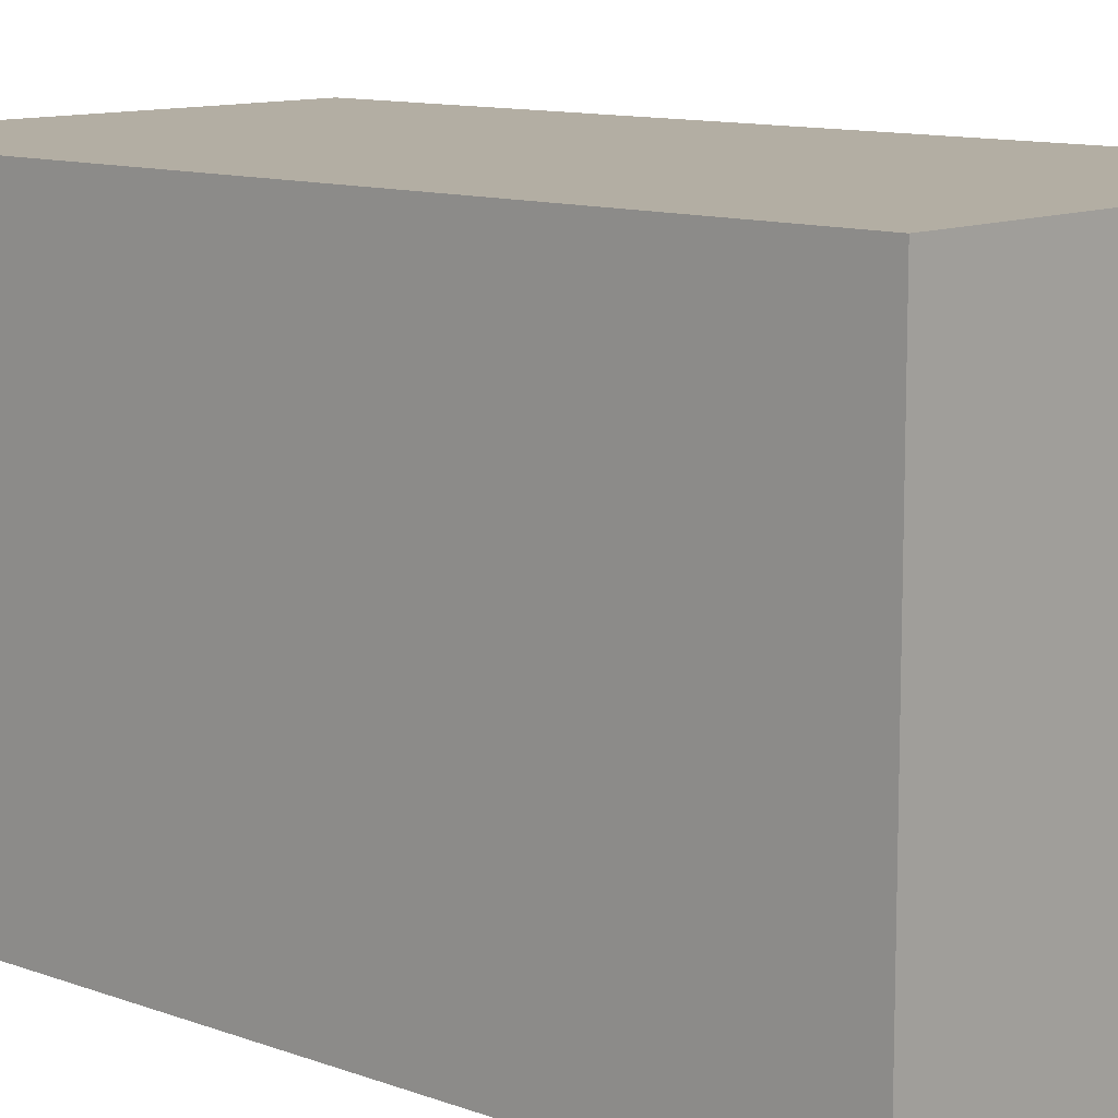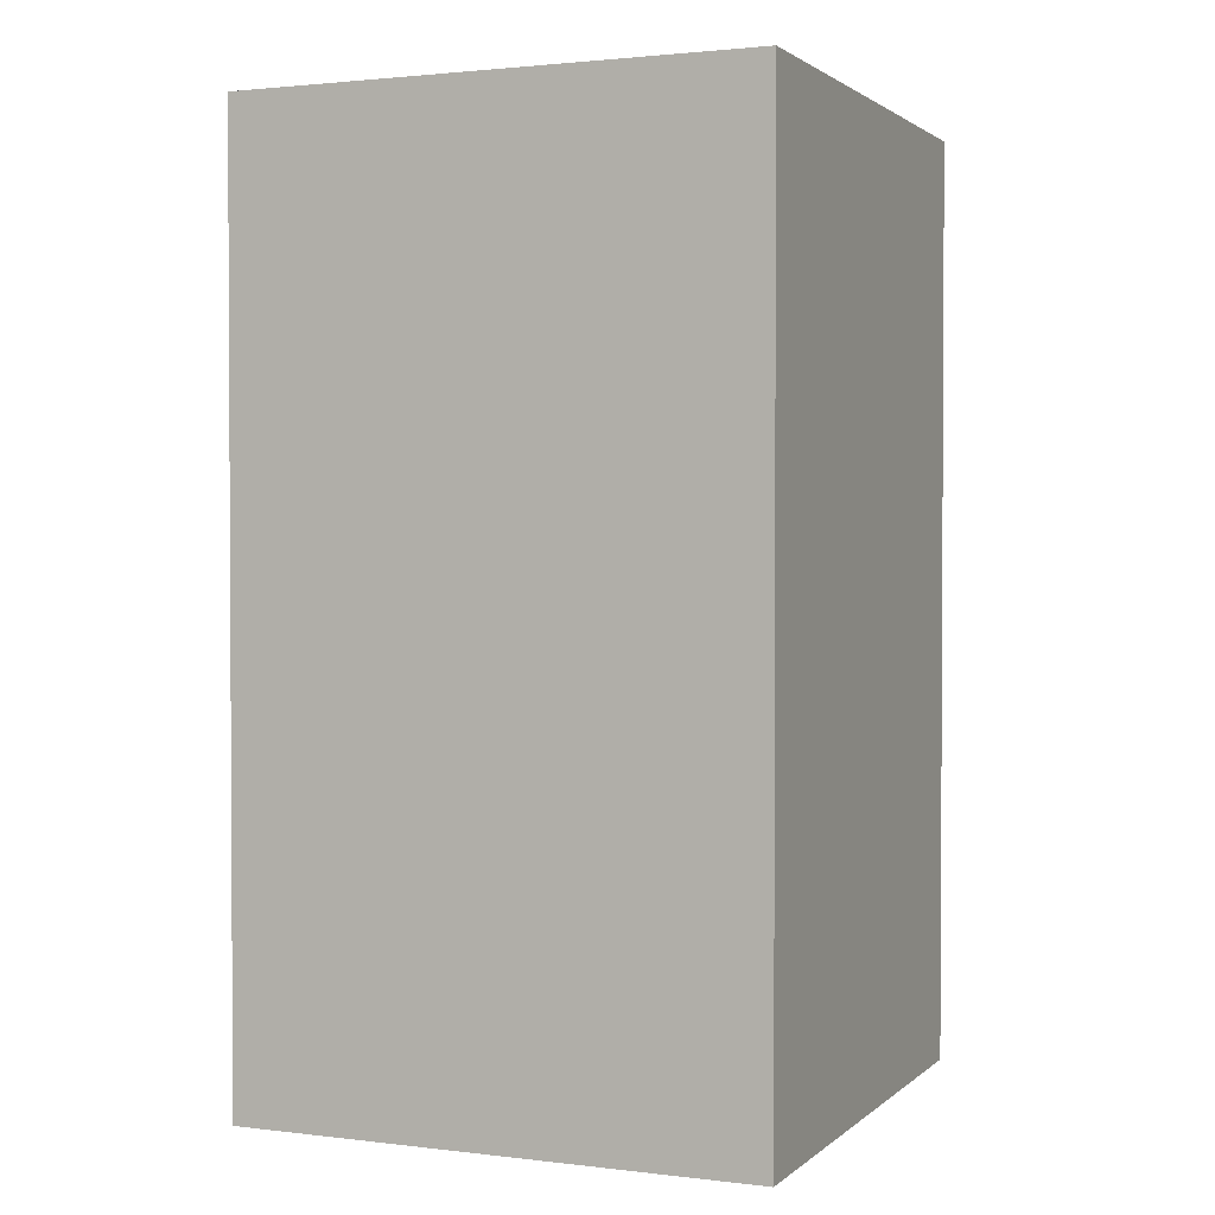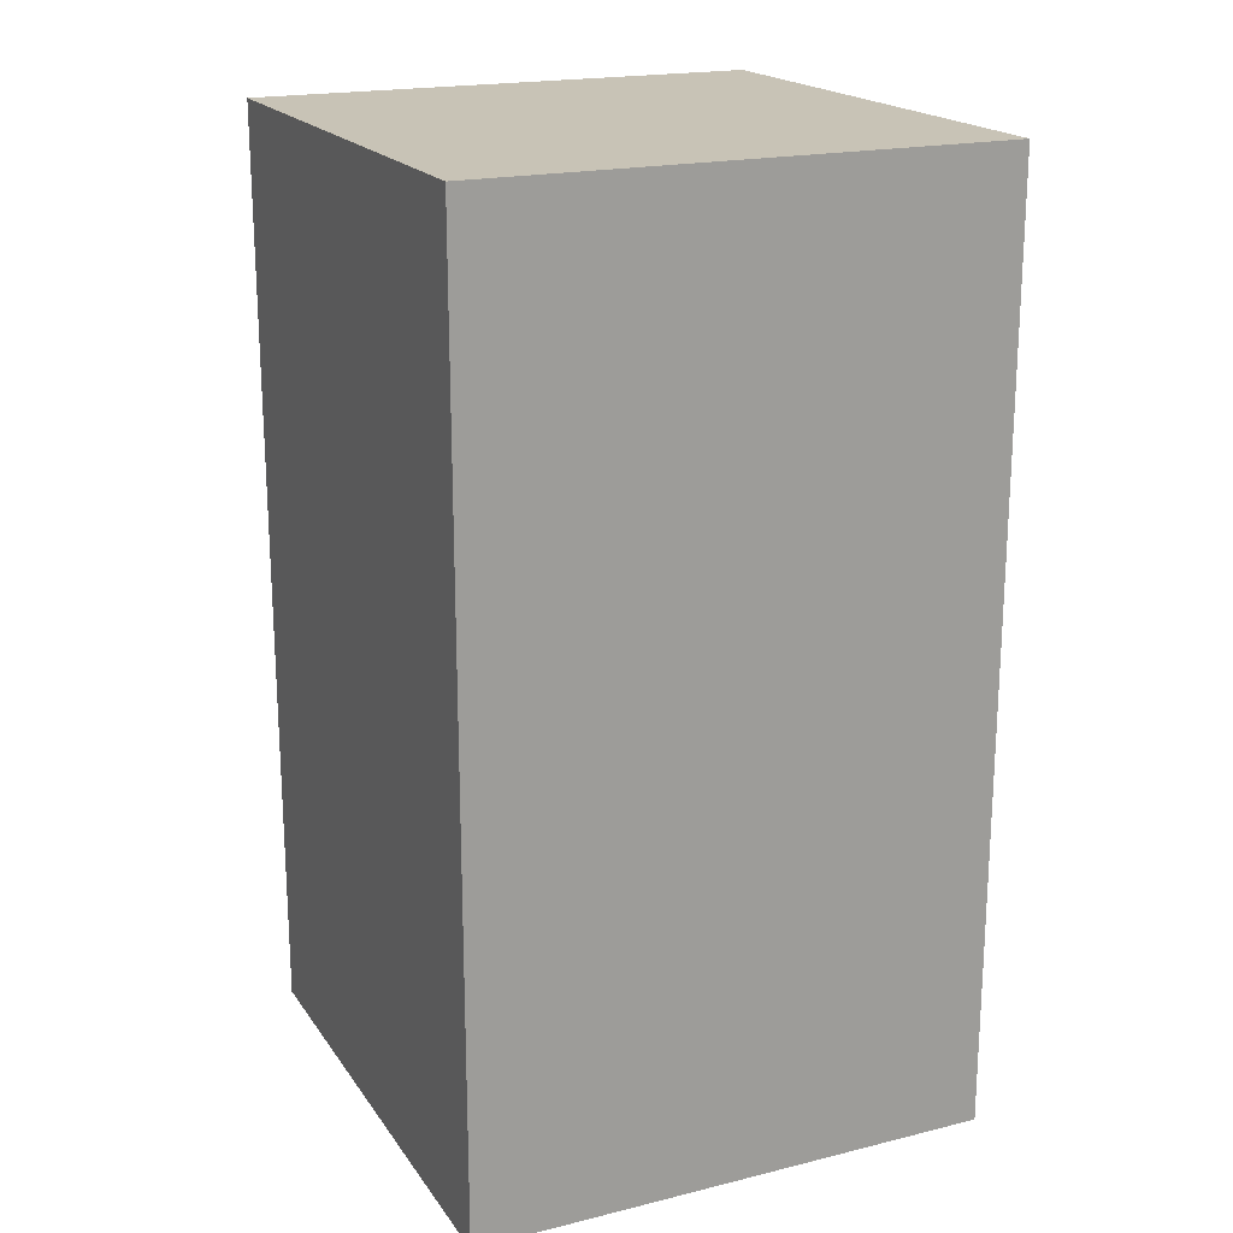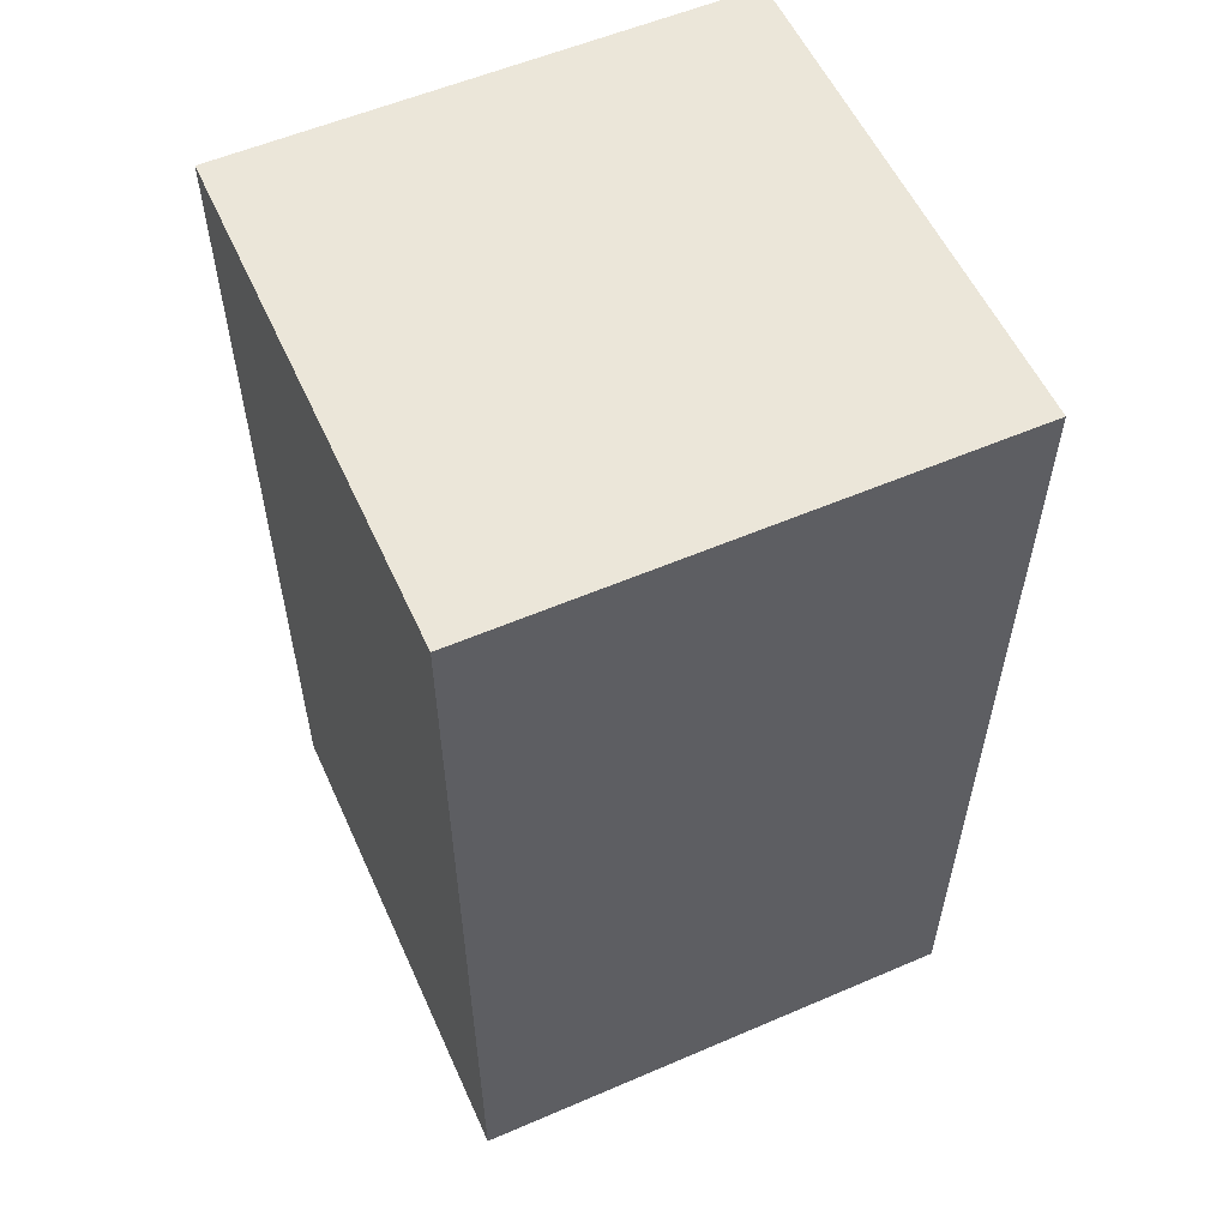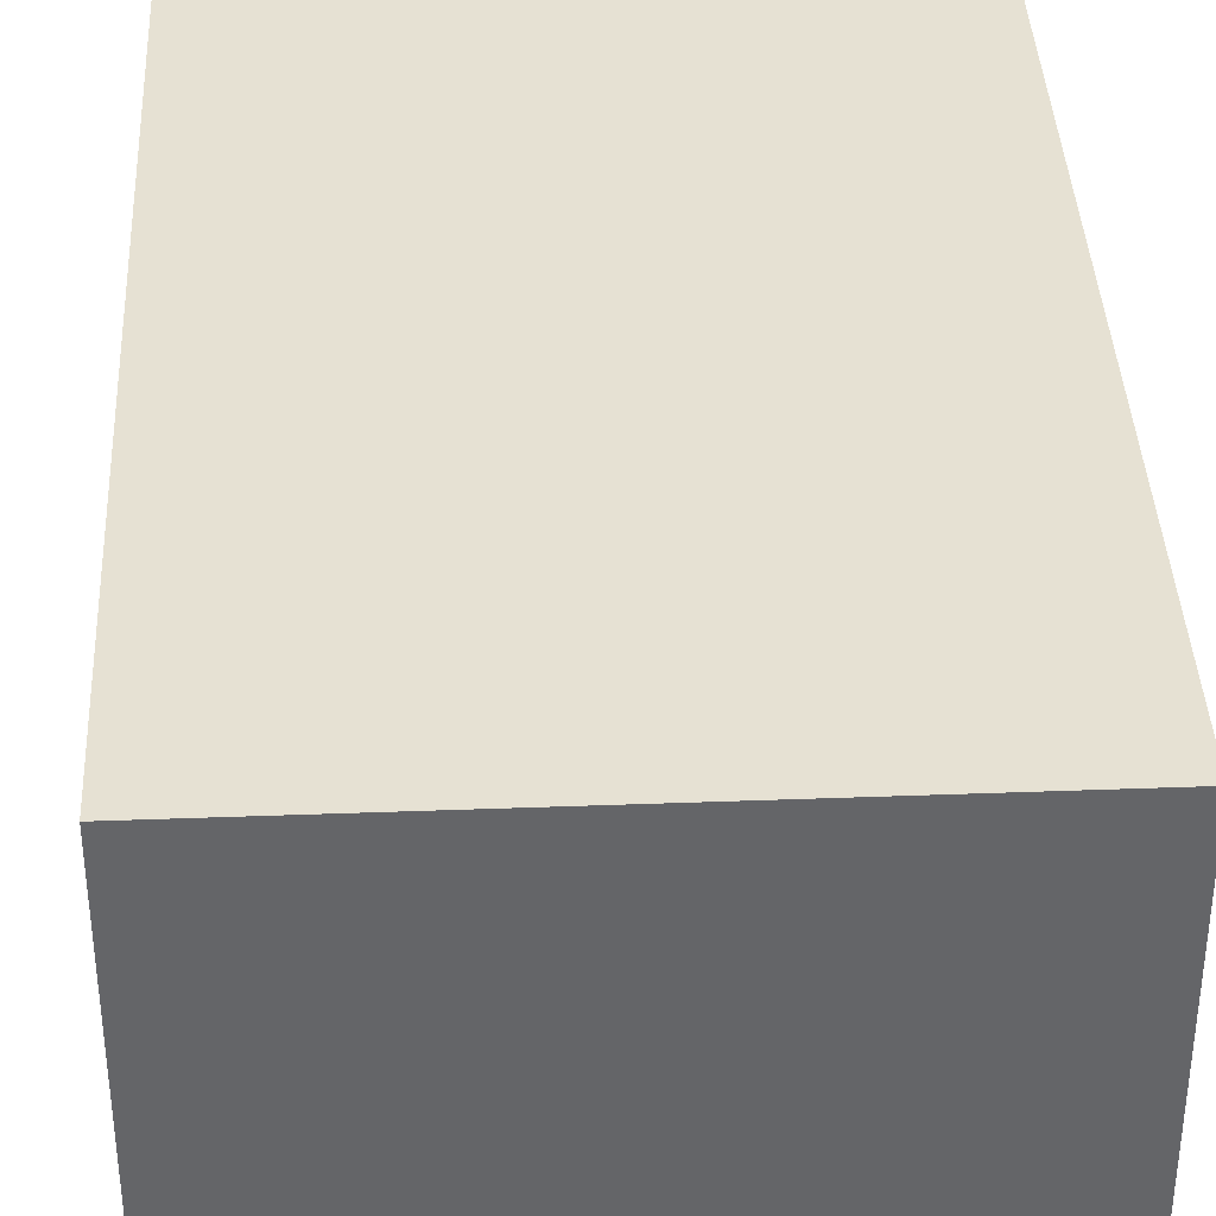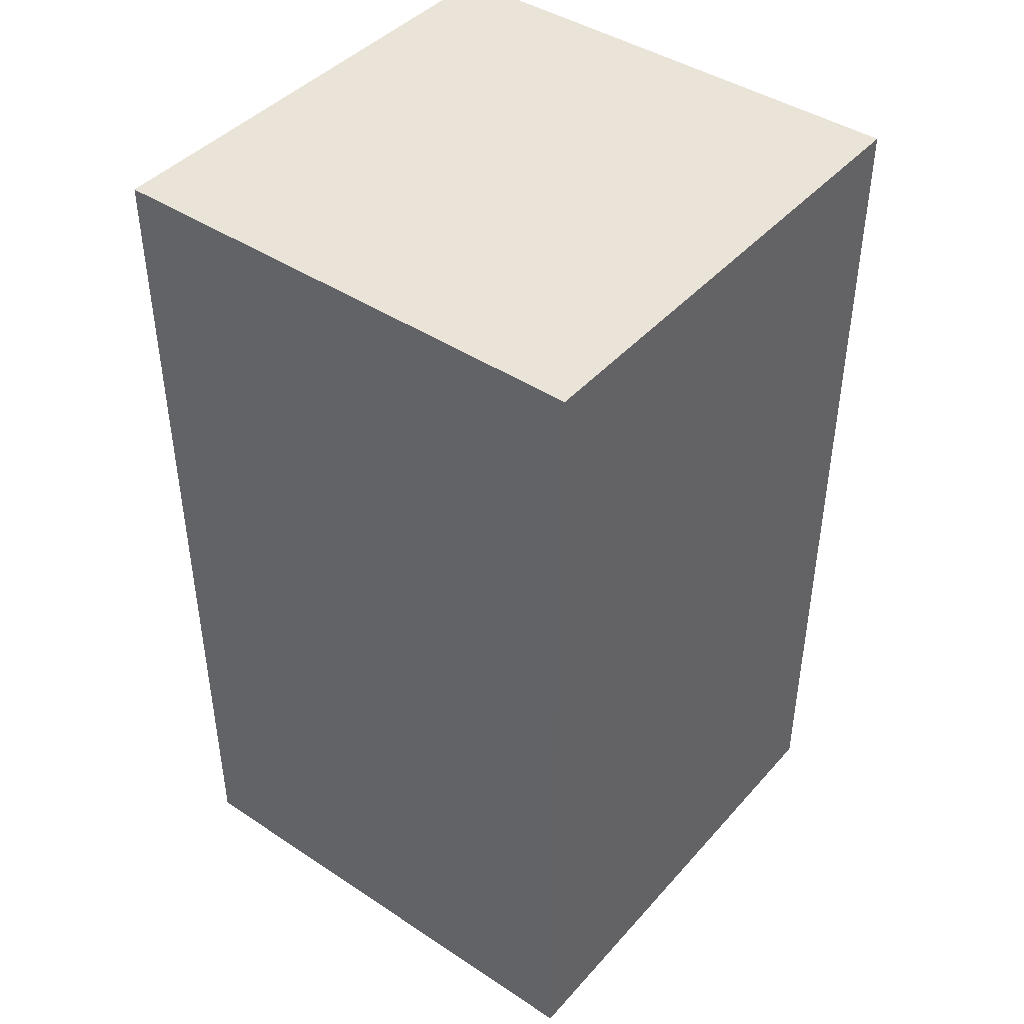
<metadata>
{"format":"obj","ext":"obj","renderer":"f3d","projection":"perspective","resolution":1024,"background":"white","views":[{"elev":11.0,"azim":-47.6,"up":"+Z"},{"elev":1.8,"azim":-66.9,"up":"+Y"},{"elev":19.5,"azim":-114.6,"up":"+Y"},{"elev":56.4,"azim":-24.2,"up":"+Y"},{"elev":38.6,"azim":-2.7,"up":"+Z"},{"elev":43.0,"azim":-142.0,"up":"+Y"}]}
</metadata>
<code>
o
v -0.5 0.2 0.5
v -0.5 0.2 -0.5
v -0.5 0.5 0.5
v -0.5 0.5 -0.5
v -0.5 2 0.5
v -0.5 2 -0.5
v 0.5 0.2 0.5
v 0.5 0.2 -0.5
v 0.5 0.5 0.5
v 0.5 0.5 -0.5
v 0.5 2 0.5
v 0.5 2 -0.5
v -0.5 0.2 0.5
v -0.5 0.5 0.5
v -0.5 2 0.5
v -0.3 0.5 0.5
v -0.3 0.7 0.5
v -0.3 1.2 0.5
v -0.3 1.4 0.5
v -0.1 1 0.5
v -0.1 1.2 0.5
v -0.1 1.4 0.5
v -0.1 1.6 0.5
v 0.1 1 0.5
v 0.1 1.2 0.5
v 0.1 1.4 0.5
v 0.1 1.6 0.5
v 0.3 0.5 0.5
v 0.3 0.7 0.5
v 0.3 1.2 0.5
v 0.3 1.4 0.5
v 0.5 0.2 0.5
v 0.5 0.5 0.5
v 0.5 2 0.5
v -0.5 0.2 -0.5
v -0.5 0.5 -0.5
v -0.5 2 -0.5
v 0.5 0.2 -0.5
v 0.5 0.5 -0.5
v 0.5 2 -0.5
v -0.5 0.2 0.5
v 0.5 0.2 0.5
v -0.5 0.2 -0.5
v 0.5 0.2 -0.5
v -0.5 2 0.5
v 0.5 2 0.5
v -0.5 2 -0.5
v 0.5 2 -0.5
f 3 2 1
f 4 2 3
f 5 4 3
f 6 4 5
f 7 8 9
f 9 8 10
f 9 10 11
f 11 10 12
f 16 14 13
f 16 15 14
f 17 15 16
f 18 15 17
f 19 15 18
f 20 18 17
f 21 19 18
f 21 18 20
f 22 15 19
f 22 19 21
f 23 15 22
f 24 21 20
f 24 20 17
f 24 23 22
f 24 22 21
f 25 23 24
f 26 23 25
f 27 15 23
f 27 23 26
f 28 16 13
f 28 17 16
f 29 24 17
f 29 17 28
f 29 25 24
f 30 26 25
f 30 25 29
f 31 27 26
f 31 26 30
f 32 28 13
f 33 30 29
f 33 28 32
f 33 29 28
f 33 31 30
f 34 15 27
f 34 31 33
f 34 27 31
f 35 36 38
f 36 37 39
f 38 36 39
f 39 37 40
f 43 42 41
f 44 42 43
f 45 46 47
f 47 46 48

</code>
